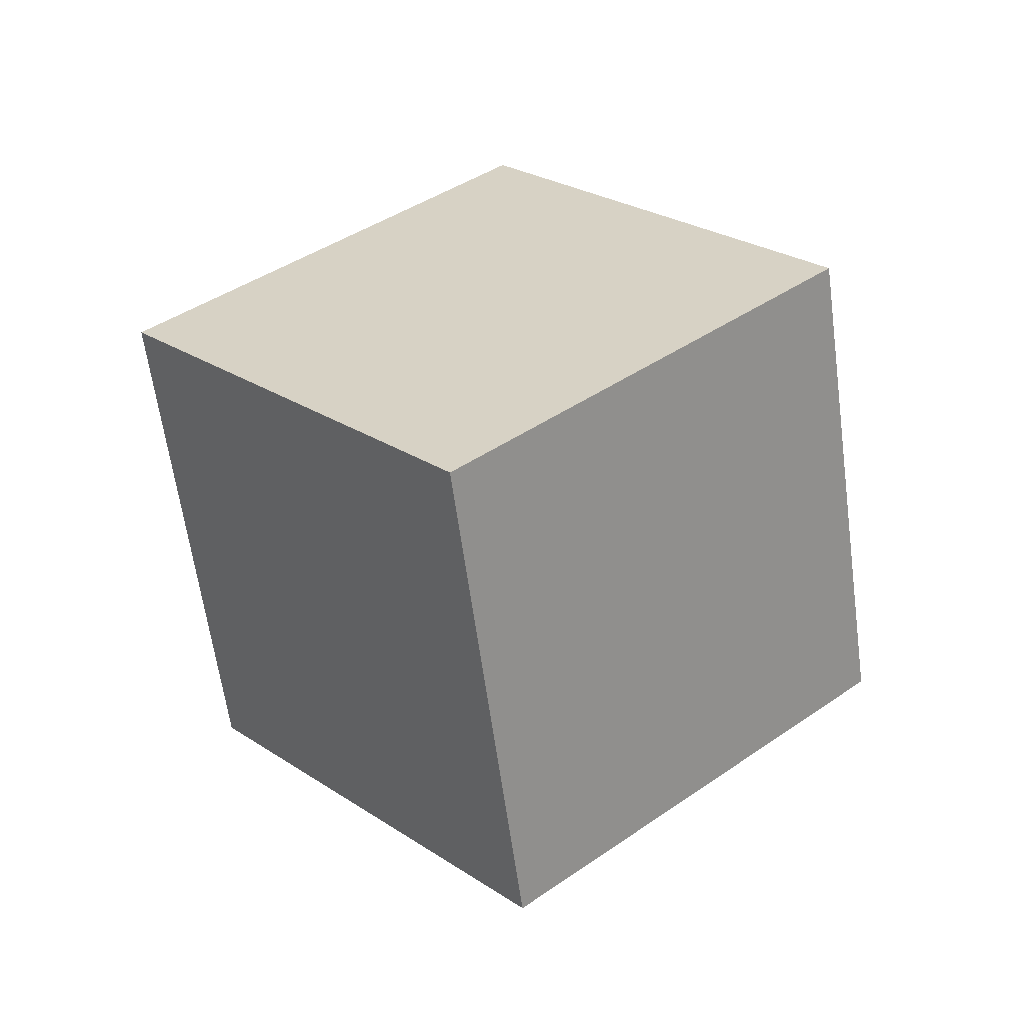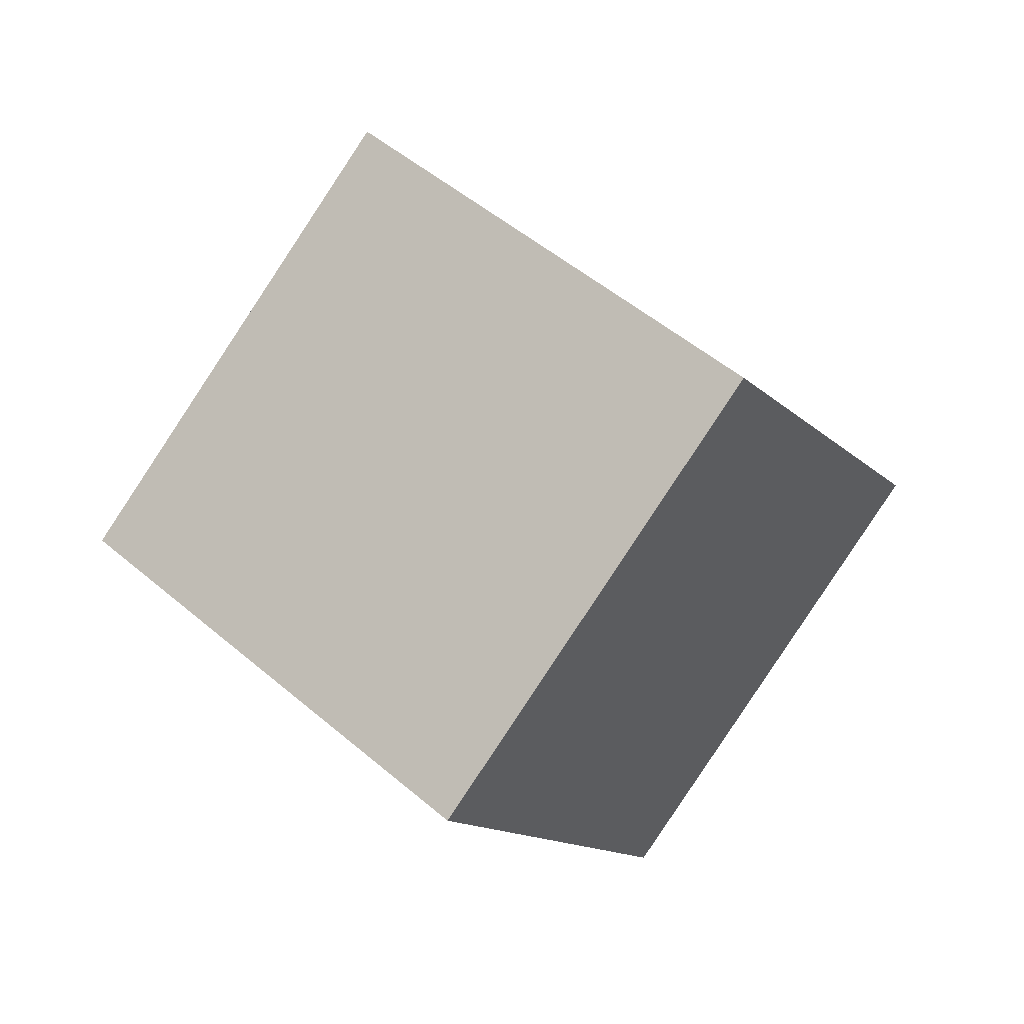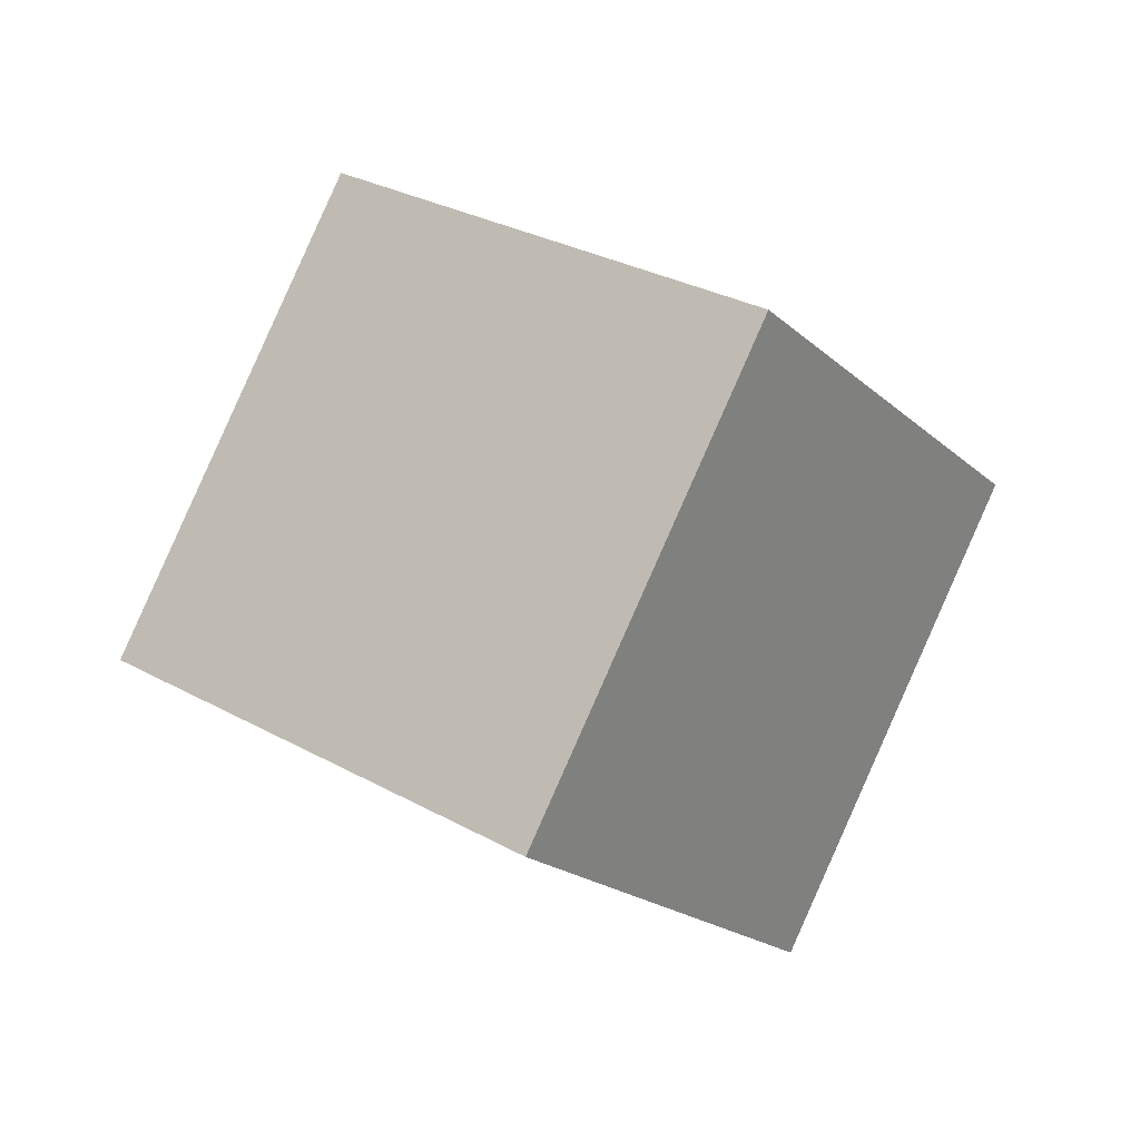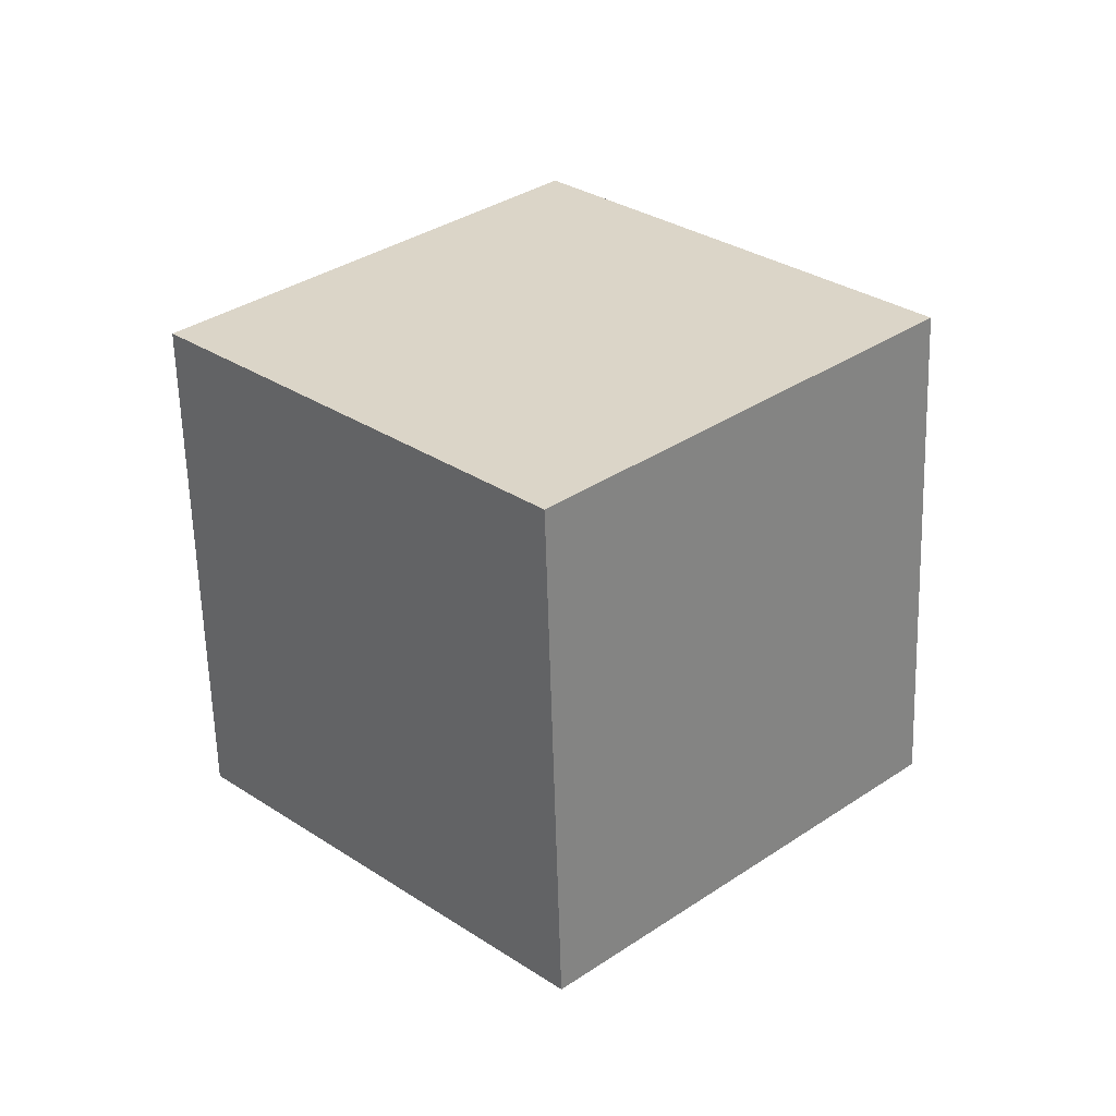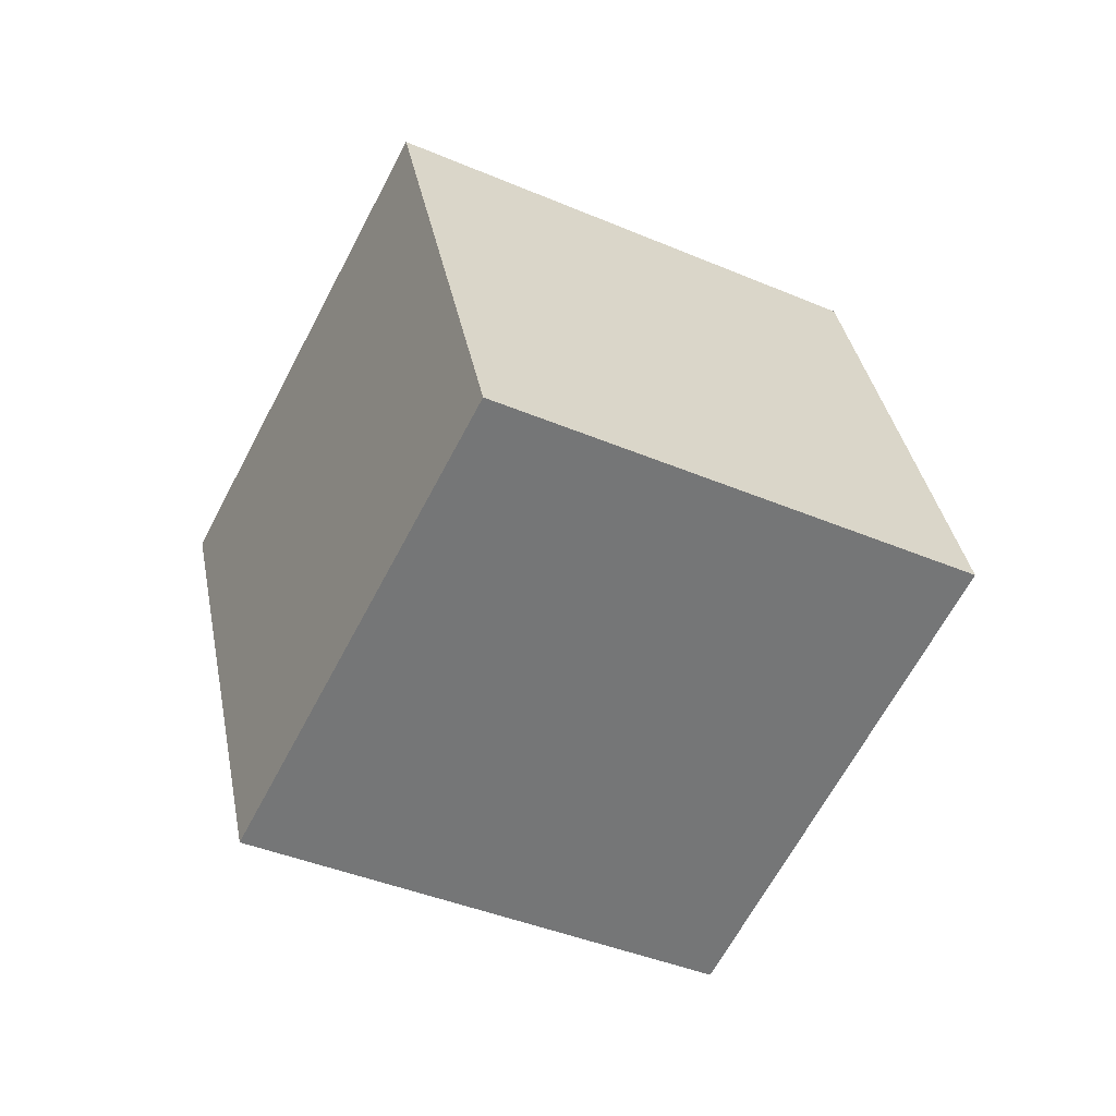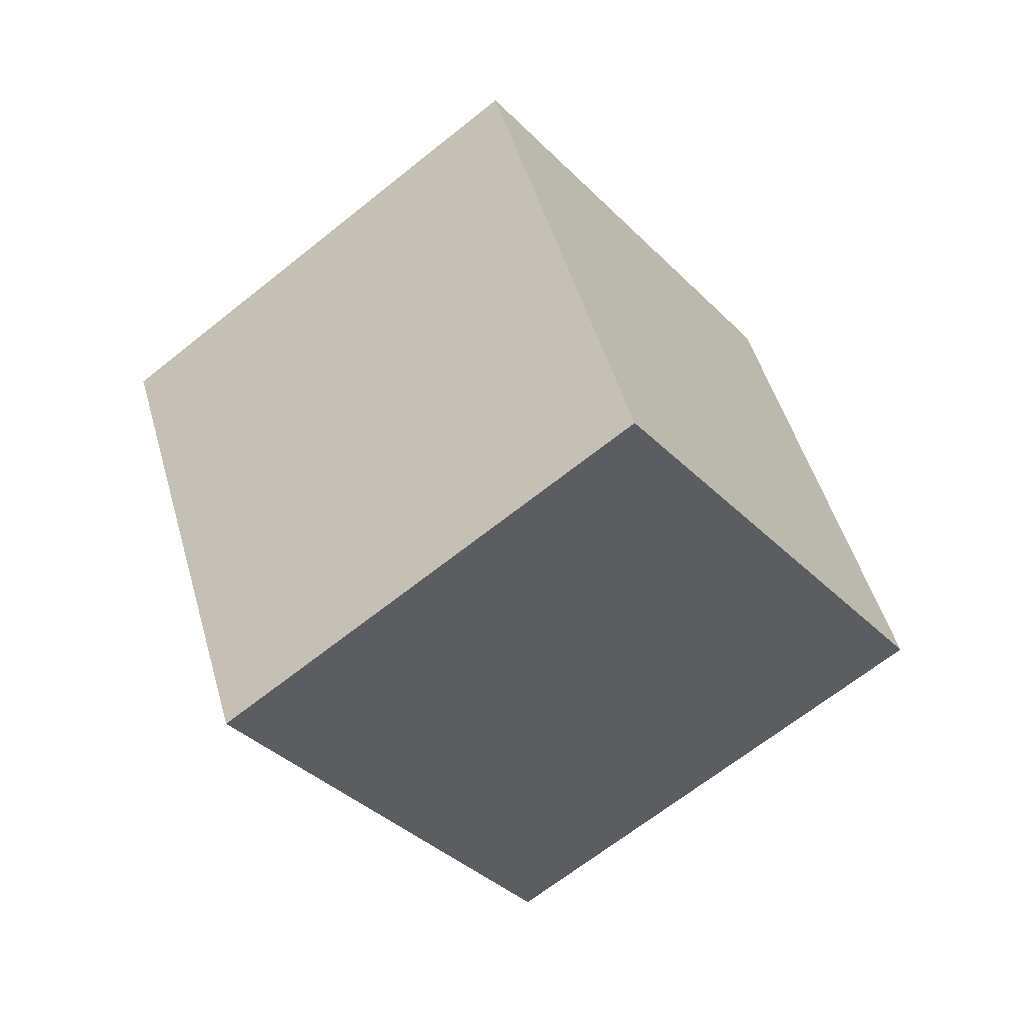
<metadata>
{"format":"obj","ext":"obj","renderer":"f3d","projection":"perspective","resolution":1024,"background":"white","views":[{"elev":-32.9,"azim":-21.8,"up":"+Z"},{"elev":-17.1,"azim":75.2,"up":"+Y"},{"elev":-49.6,"azim":-176.0,"up":"+Z"},{"elev":-33.2,"azim":-28.5,"up":"+Z"},{"elev":73.7,"azim":71.2,"up":"+Z"},{"elev":17.9,"azim":133.0,"up":"+Z"}]}
</metadata>
<code>
v 8.476 -7.892 6.073
v 0.7758 -7.094 -0.2578
v 12.98 -0.1877 1.563
v 5.282 0.6099 -4.768
v 3.958 -1.567 12.36
v -3.742 -0.7694 6.034
v 8.464 6.137 7.855
v 0.7641 6.935 1.524
f 2 4 1
f 5 2 1
f 1 4 3
f 3 5 1
f 2 8 4
f 6 2 5
f 6 8 2
f 4 8 3
f 7 5 3
f 3 8 7
f 7 6 5
f 8 6 7

</code>
